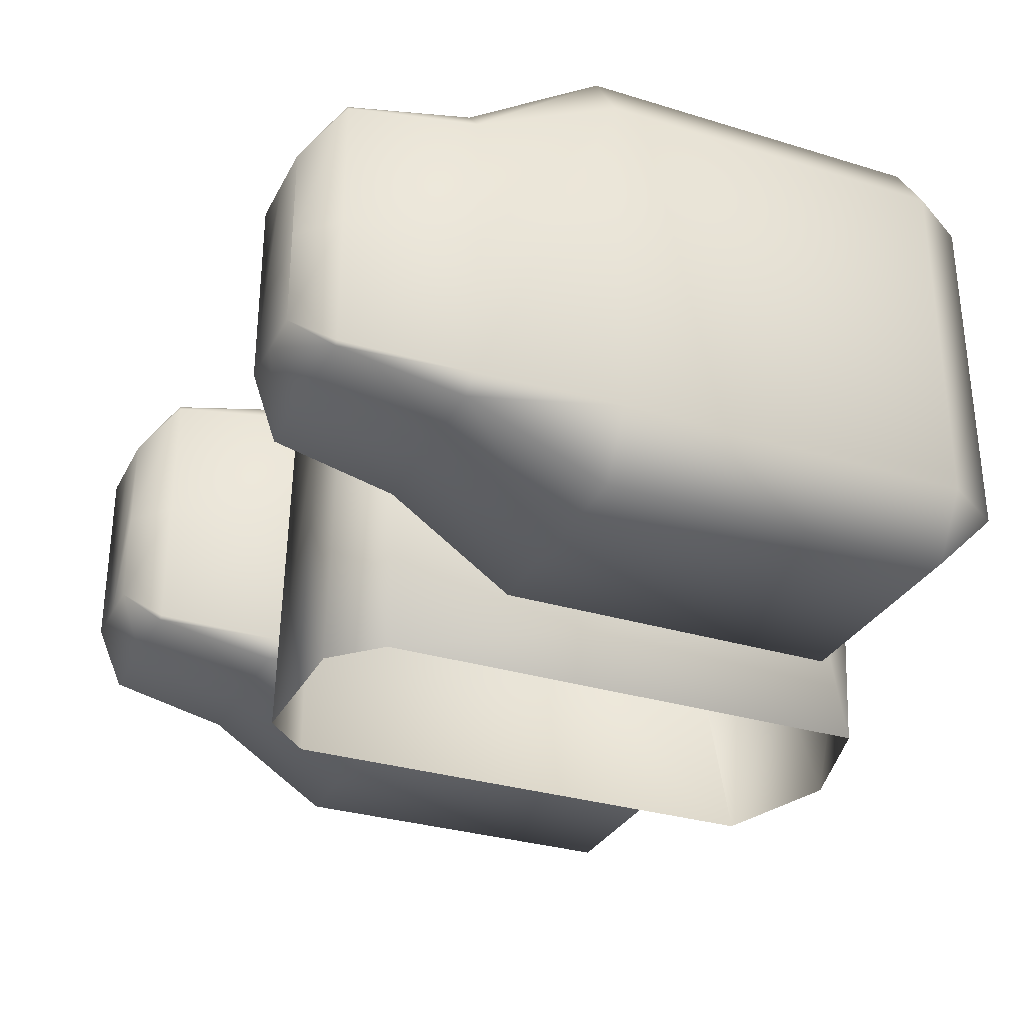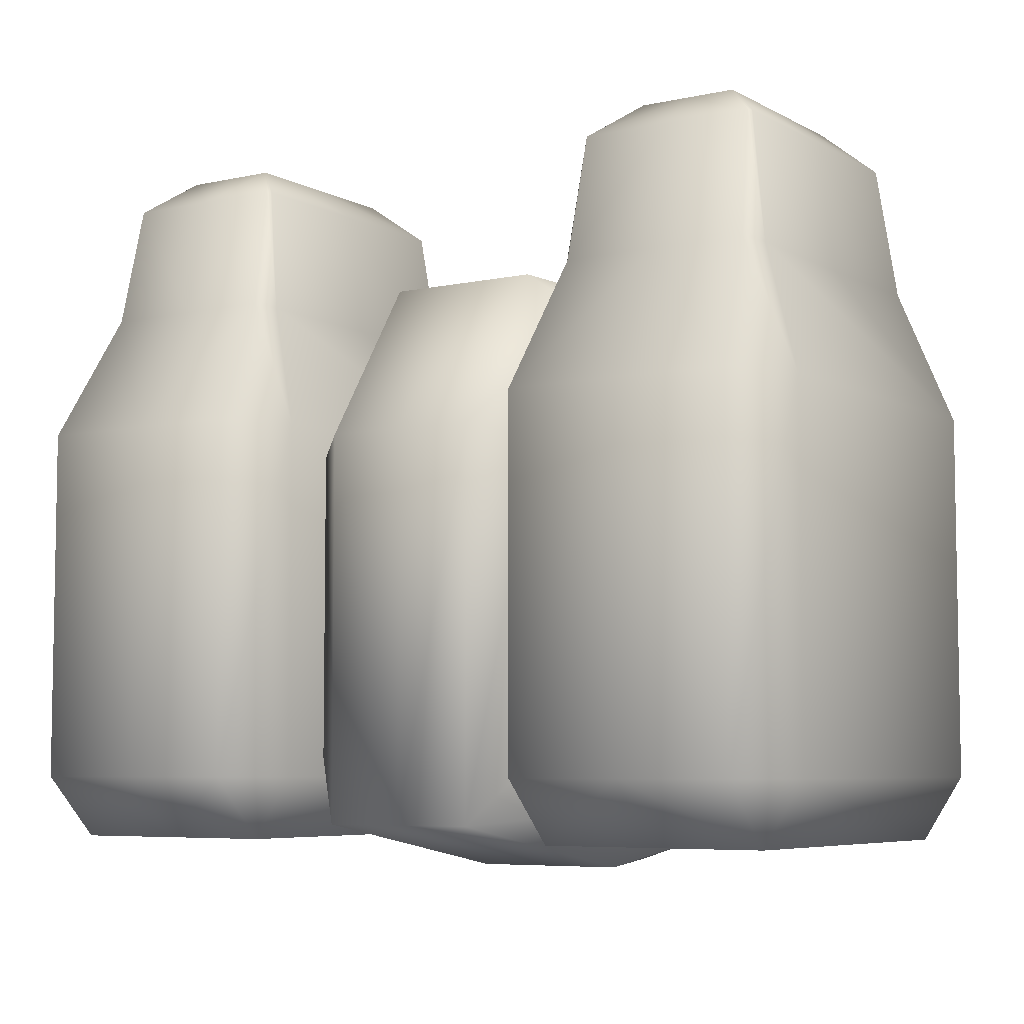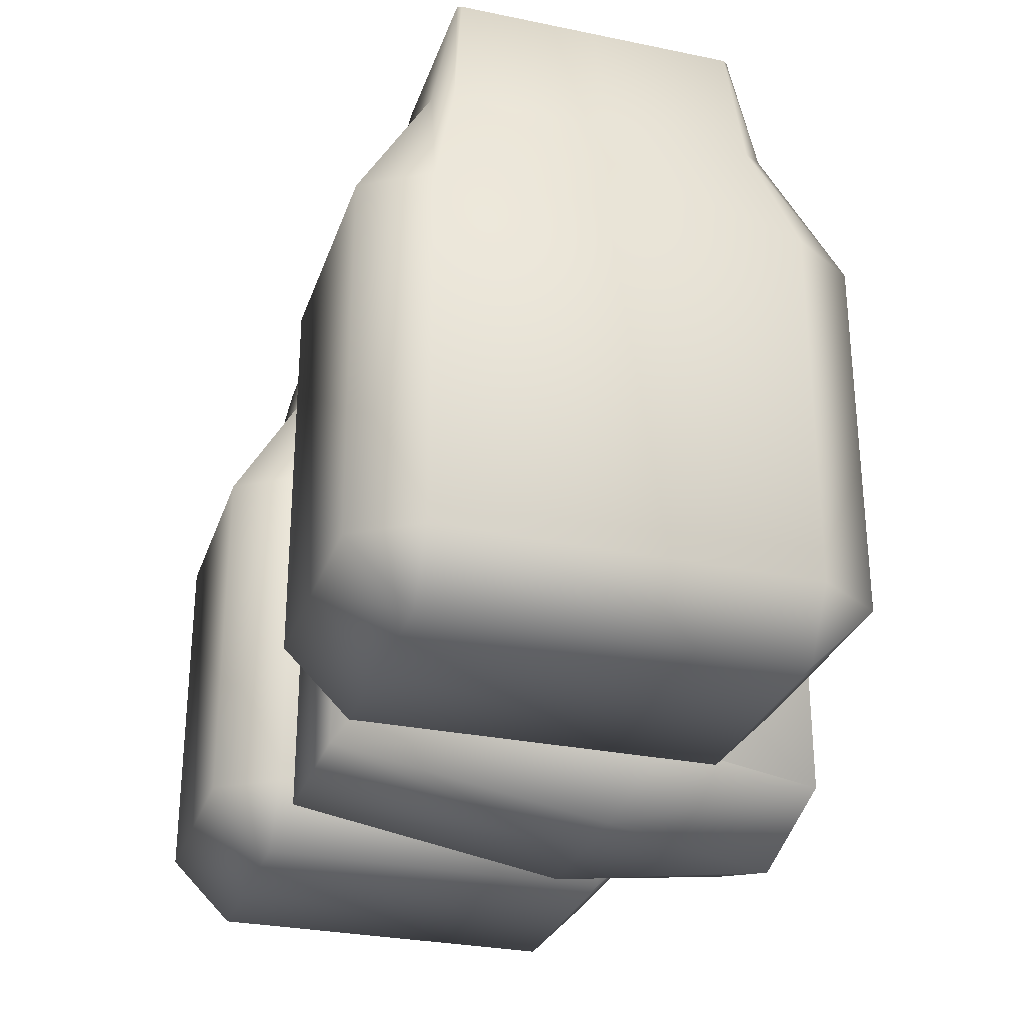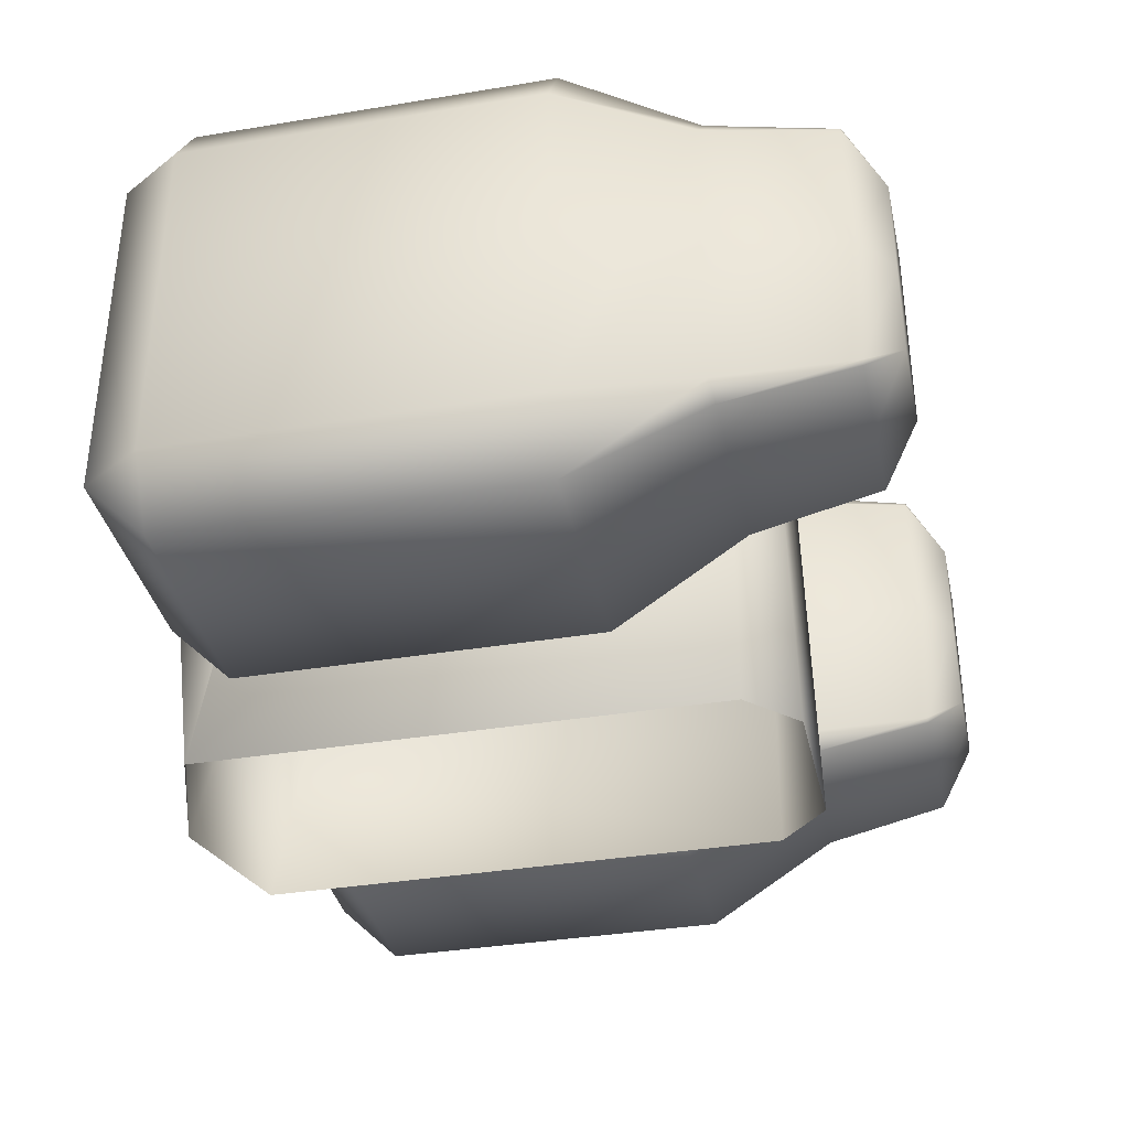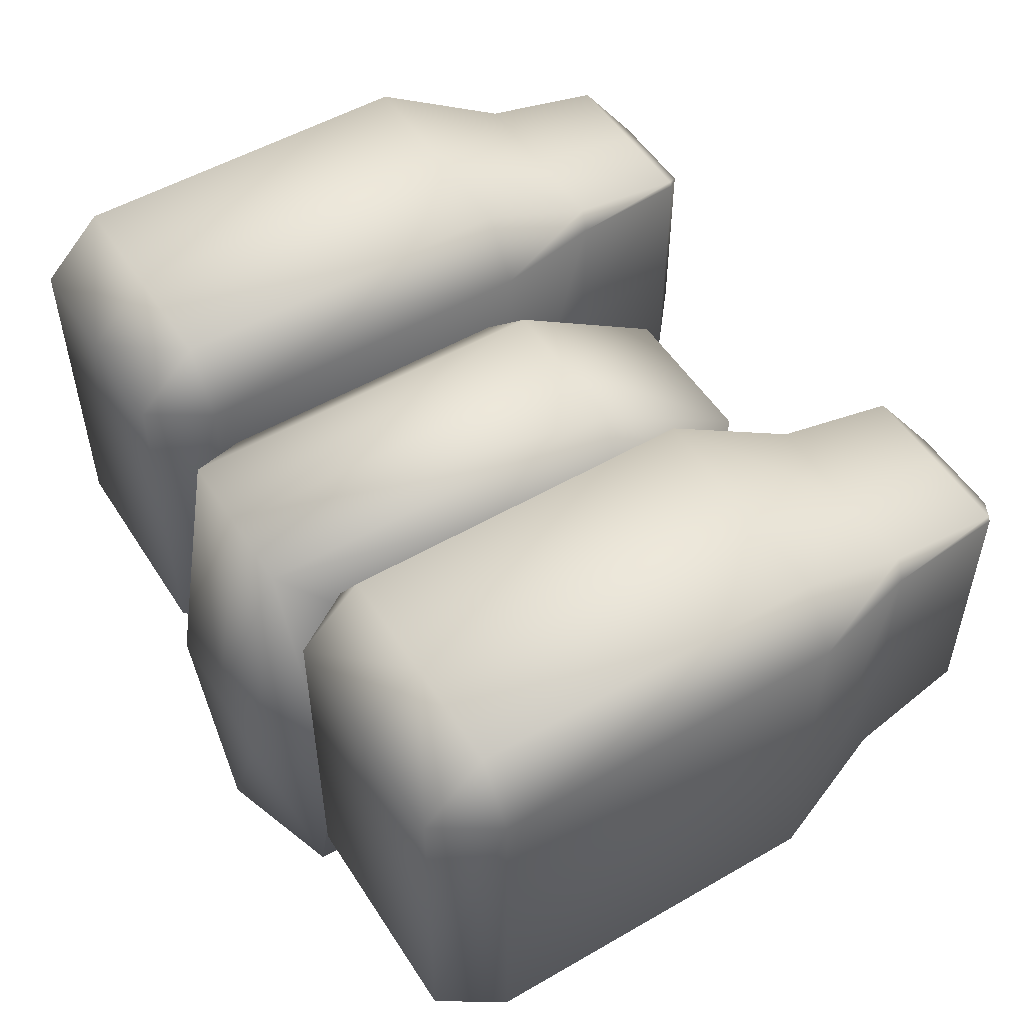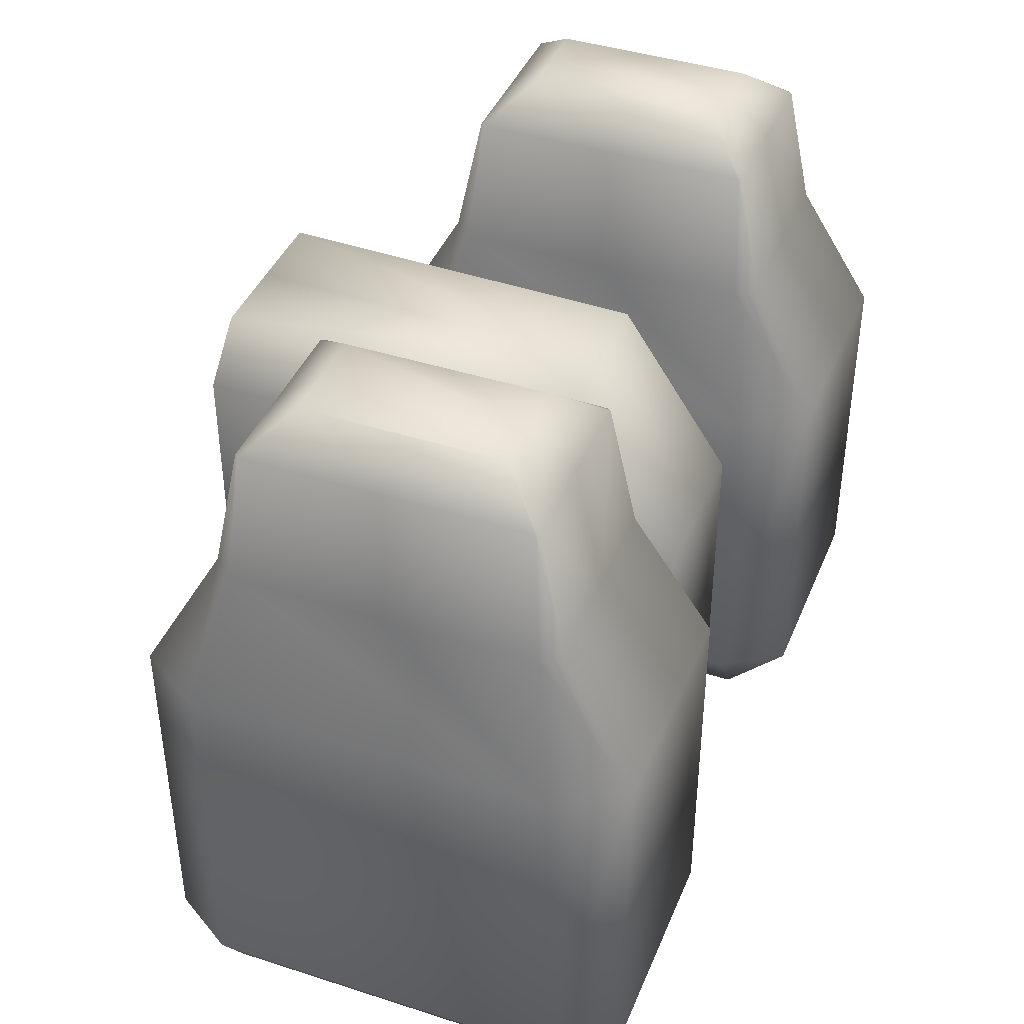
<metadata>
{"format":"obj","ext":"obj","renderer":"f3d","projection":"perspective","resolution":1024,"background":"white","views":[{"elev":-31.0,"azim":66.3,"up":"+Y"},{"elev":-6.2,"azim":-146.8,"up":"+Z"},{"elev":-29.2,"azim":-107.1,"up":"+Z"},{"elev":-36.1,"azim":-77.7,"up":"+Y"},{"elev":52.3,"azim":-121.9,"up":"+Y"},{"elev":41.5,"azim":111.3,"up":"+Z"}]}
</metadata>
<code>
o cube2_sep6
v 0.275 0.09176 -0.392
v 0.1978 0.8387 -0.3803
v 0.275 0.3297 -0.3523
v 0.1978 0.4041 -0.4568
v 0.275 0.09176 0.4298
v 0.1978 0.09176 0.5071
v 0.1978 0.6646 0.4947
v 0.1978 0.8387 0.2342
v 0.275 0.7614 -0.2762
v 0.275 0.7614 0.2108
v 0.275 0.6126 0.4335
v 0.07143 0.8387 0.2342
v 0.07143 0.6646 0.4947
v 0.07143 0.09176 0.5071
v 0.07143 0.4041 -0.4568
v 0.07143 0.8387 -0.3803
v 0.07143 0.09176 -0.4568
v -0.1322 0.09176 -0.392
v -0.05491 0.8387 -0.3803
v -0.1322 0.3297 -0.3523
v -0.05491 0.4041 -0.4568
v -0.1322 0.09176 0.4298
v -0.05491 0.09176 0.5071
v -0.05491 0.6646 0.4947
v -0.05491 0.8387 0.2342
v -0.1322 0.7614 -0.2762
v -0.1322 0.7614 0.2108
v -0.1322 0.6126 0.4335
g cube2_sep6_cube2_copy4_auv
f 1 4 3
f 2 4 15 16
f 3 9 10 11 5 1
f 4 2 9 3
f 4 17 15
f 5 11 7 6
f 6 7 13 14
f 7 8 12 13
f 7 11 10 8
f 8 10 9 2
f 12 25 24 13
f 13 24 23 14
f 15 21 19 16
f 16 12 8 2
f 16 19 25 12
f 17 4 1
f 17 21 15
f 18 21 17
f 18 22 28 27 26 20
f 19 26 27 25
f 20 21 18
f 20 26 19 21
f 23 24 28 22
f 25 27 28 24
g cube2_sep6_default
f 1 5 6 14 17
f 14 23 22 18 17
o cube2_copy4
v 0.7626 0.8444 0.2586
v 0.7626 0.2843 0.2586
v 0.7626 0.2843 -0.307
v 0.7626 0.8444 -0.307
v 0.6999 0.1858 0.2586
v 0.6999 0.1858 -0.307
v 0.6999 0.8444 -0.4056
v 0.6999 0.2843 -0.4056
v 0.6999 0.943 0.2586
v 0.6999 0.943 -0.307
v 0.6696 0.3021 0.4674
v 0.6907 0.3308 0.4616
v 0.6907 0.798 0.4616
v 0.6696 0.8267 0.4674
v 0.6915 0.5644 0.4593
v 0.6592 0.3417 0.6644
v 0.6638 0.3482 0.6639
v 0.6638 0.7806 0.6639
v 0.6592 0.787 0.6644
v 0.6639 0.5644 0.6637
v 0.5989 0.5644 0.7205
v 0.5989 0.7184 0.7205
v 0.5989 0.4104 0.7205
v 0.5218 0.4104 0.7205
v 0.5218 0.7184 0.7205
v 0.5218 0.3417 0.6644
v 0.5218 0.787 0.6644
v 0.5218 0.8267 0.4674
v 0.5218 0.3021 0.4674
v 0.5218 0.943 -0.307
v 0.5218 0.943 0.2586
v 0.5218 0.8444 -0.4056
v 0.5218 0.2843 -0.4056
v 0.5218 0.1858 -0.307
v 0.5218 0.1858 0.2586
v 0.2811 0.8444 0.2586
v 0.2811 0.2843 0.2586
v 0.2811 0.2843 -0.307
v 0.2811 0.8444 -0.307
v 0.3437 0.1858 0.2586
v 0.3437 0.1858 -0.307
v 0.3437 0.8444 -0.4056
v 0.3437 0.2843 -0.4056
v 0.3437 0.943 0.2586
v 0.3437 0.943 -0.307
v 0.3741 0.3021 0.4674
v 0.3529 0.3308 0.4616
v 0.3529 0.798 0.4616
v 0.3741 0.8267 0.4674
v 0.3522 0.5644 0.4593
v 0.3845 0.3417 0.6644
v 0.3799 0.3482 0.6639
v 0.3799 0.7806 0.6639
v 0.3845 0.787 0.6644
v 0.3798 0.5644 0.6637
v 0.4447 0.5644 0.7205
v 0.4447 0.7184 0.7205
v 0.4447 0.4104 0.7205
v -0.6198 0.8444 0.2586
v -0.6198 0.2843 0.2586
v -0.6198 0.2843 -0.307
v -0.6198 0.8444 -0.307
v -0.5571 0.1858 0.2586
v -0.5571 0.1858 -0.307
v -0.5571 0.8444 -0.4056
v -0.5571 0.2843 -0.4056
v -0.5571 0.943 0.2586
v -0.5571 0.943 -0.307
v -0.5267 0.3021 0.4674
v -0.5479 0.3308 0.4616
v -0.5479 0.798 0.4616
v -0.5267 0.8267 0.4674
v -0.5487 0.5644 0.4593
v -0.5163 0.3417 0.6644
v -0.5209 0.3482 0.6639
v -0.5209 0.7806 0.6639
v -0.5163 0.787 0.6644
v -0.5211 0.5644 0.6637
v -0.4561 0.5644 0.7205
v -0.4561 0.7184 0.7205
v -0.4561 0.4104 0.7205
v -0.379 0.4104 0.7205
v -0.379 0.7184 0.7205
v -0.379 0.3417 0.6644
v -0.379 0.787 0.6644
v -0.379 0.8267 0.4674
v -0.379 0.3021 0.4674
v -0.379 0.943 -0.307
v -0.379 0.943 0.2586
v -0.379 0.8444 -0.4056
v -0.379 0.2843 -0.4056
v -0.379 0.1858 -0.307
v -0.379 0.1858 0.2586
v -0.1382 0.8444 0.2586
v -0.1382 0.2843 0.2586
v -0.1382 0.2843 -0.307
v -0.1382 0.8444 -0.307
v -0.2009 0.1858 0.2586
v -0.2009 0.1858 -0.307
v -0.2009 0.8444 -0.4056
v -0.2009 0.2843 -0.4056
v -0.2009 0.943 0.2586
v -0.2009 0.943 -0.307
v -0.2313 0.3021 0.4674
v -0.2101 0.3308 0.4616
v -0.2101 0.798 0.4616
v -0.2313 0.8267 0.4674
v -0.2093 0.5644 0.4593
v -0.2416 0.3417 0.6644
v -0.237 0.3482 0.6639
v -0.237 0.7806 0.6639
v -0.2416 0.787 0.6644
v -0.2369 0.5644 0.6637
v -0.3019 0.5644 0.7205
v -0.3019 0.7184 0.7205
v -0.3019 0.4104 0.7205
g cube2_copy4_cube2_copy4_auv
f 29 41 43 40 30
f 30 31 32 29
f 30 33 34 31
f 30 40 39 33
f 31 36 35 32
f 32 38 37 29
f 34 33 63 62
f 34 36 31
f 35 38 32
f 36 61 60 35
f 37 38 58 59
f 37 42 41 29
f 39 57 63 33
f 40 45 44 39
f 41 46 48 43
f 42 47 46 41
f 43 48 45 40
f 44 54 57 39
f 45 51 44
f 46 50 49 48
f 47 50 46
f 48 49 51 45
f 50 53 52 51 49
f 52 54 44 51
f 52 86 79 54
f 53 85 84 86 52
f 54 79 74 57
f 55 53 50 47
f 55 82 85 53
f 56 55 47 42
f 56 77 82 55
f 57 74 68 63
f 58 73 72 59
f 59 56 42 37
f 59 72 77 56
f 60 58 38 35
f 60 70 73 58
f 61 71 70 60
f 62 61 36 34
f 62 69 71 61
f 63 68 69 62
f 64 67 66 65
f 64 72 73 67
f 64 76 77 72
f 65 75 78 76 64
f 66 69 68 65
f 66 71 69
f 67 70 71 66
f 67 73 70
f 68 74 75 65
f 74 79 80 75
f 75 80 83 78
f 76 81 82 77
f 78 83 81 76
f 79 86 80
f 80 86 84 83
f 81 85 82
f 83 84 85 81
f 87 90 89 88
f 87 95 96 90
f 87 99 100 95
f 88 98 101 99 87
f 89 92 91 88
f 89 94 92
f 90 93 94 89
f 90 96 93
f 91 97 98 88
f 91 121 115 97
f 92 94 119 120
f 93 96 116 118
f 93 118 119 94
f 95 100 114 117
f 97 102 103 98
f 97 115 112 102
f 98 103 106 101
f 99 104 105 100
f 100 105 113 114
f 101 106 104 99
f 102 109 103
f 103 109 107 106
f 104 108 105
f 105 108 111 113
f 106 107 108 104
f 107 109 110 111 108
f 109 102 112 110
f 110 144 142 143 111
f 111 143 140 113
f 112 137 144 110
f 113 140 135 114
f 114 135 130 117
f 115 132 137 112
f 116 131 128 118
f 117 116 96 95
f 117 130 131 116
f 118 128 129 119
f 119 129 127 120
f 120 121 91 92
f 120 127 126 121
f 121 126 132 115
f 122 134 136 133 123
f 123 124 125 122
f 123 126 127 124
f 123 133 132 126
f 124 129 128 125
f 125 131 130 122
f 127 129 124
f 128 131 125
f 130 135 134 122
f 133 138 137 132
f 134 139 141 136
f 135 140 139 134
f 136 141 138 133
f 138 144 137
f 139 143 142 141
f 140 143 139
f 141 142 144 138

</code>
